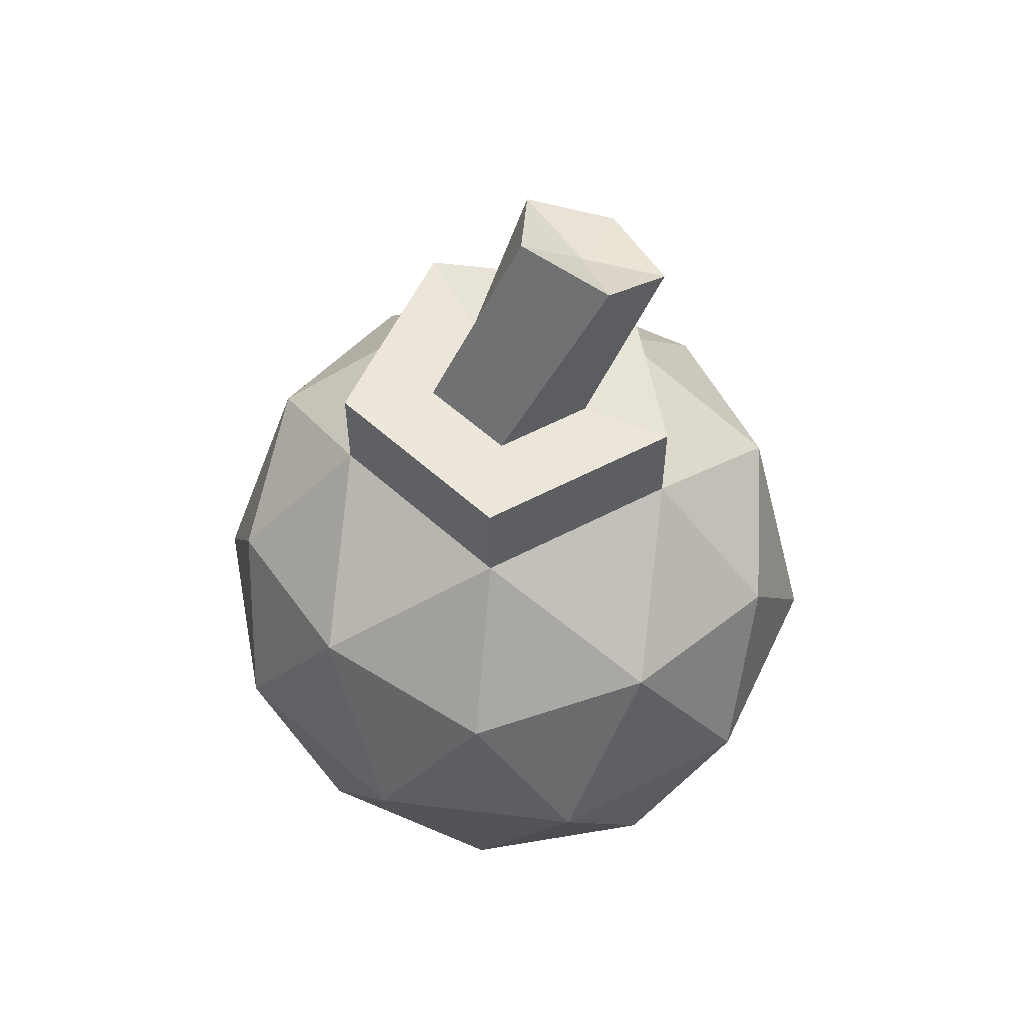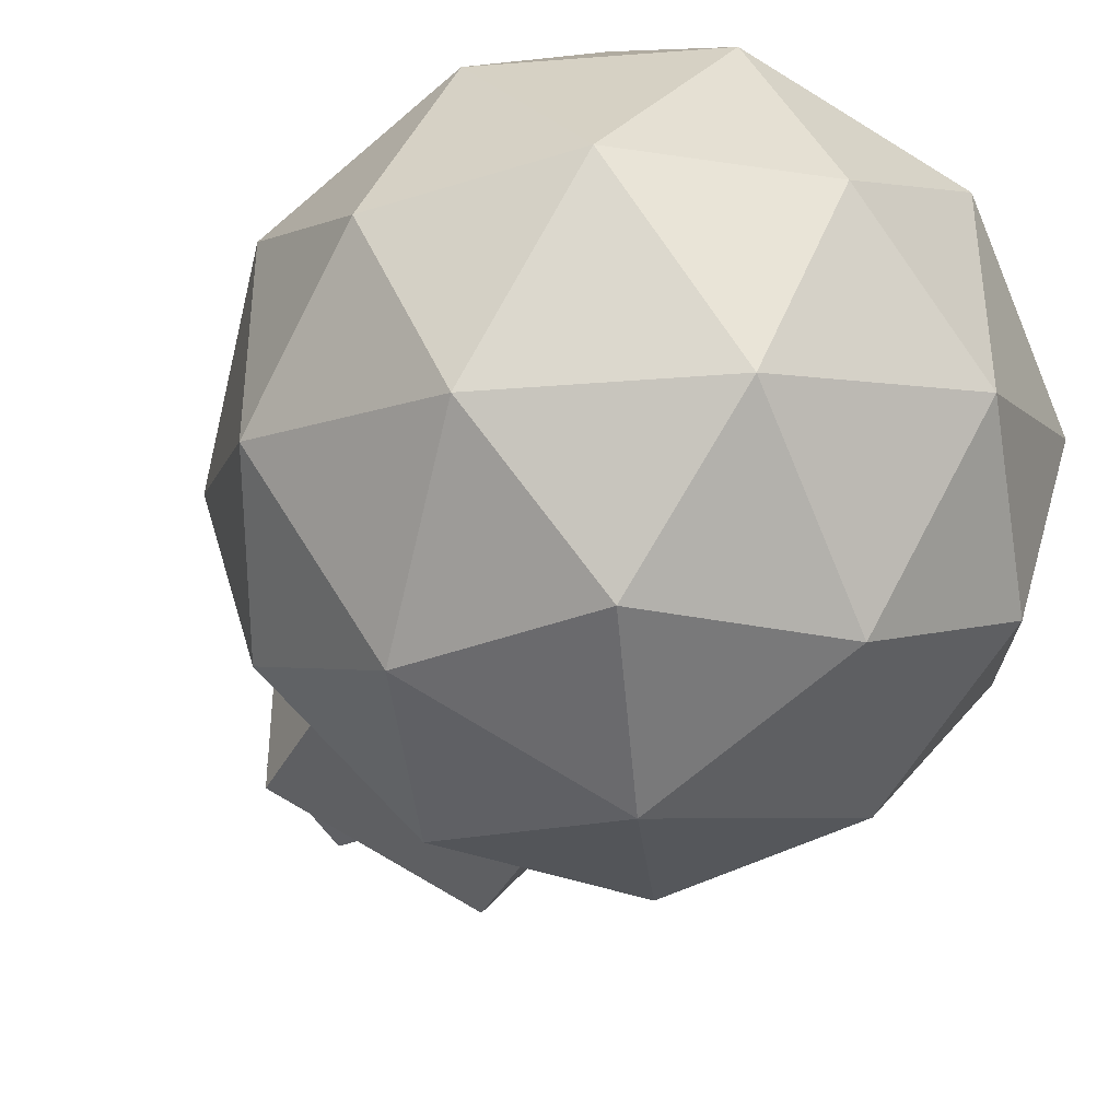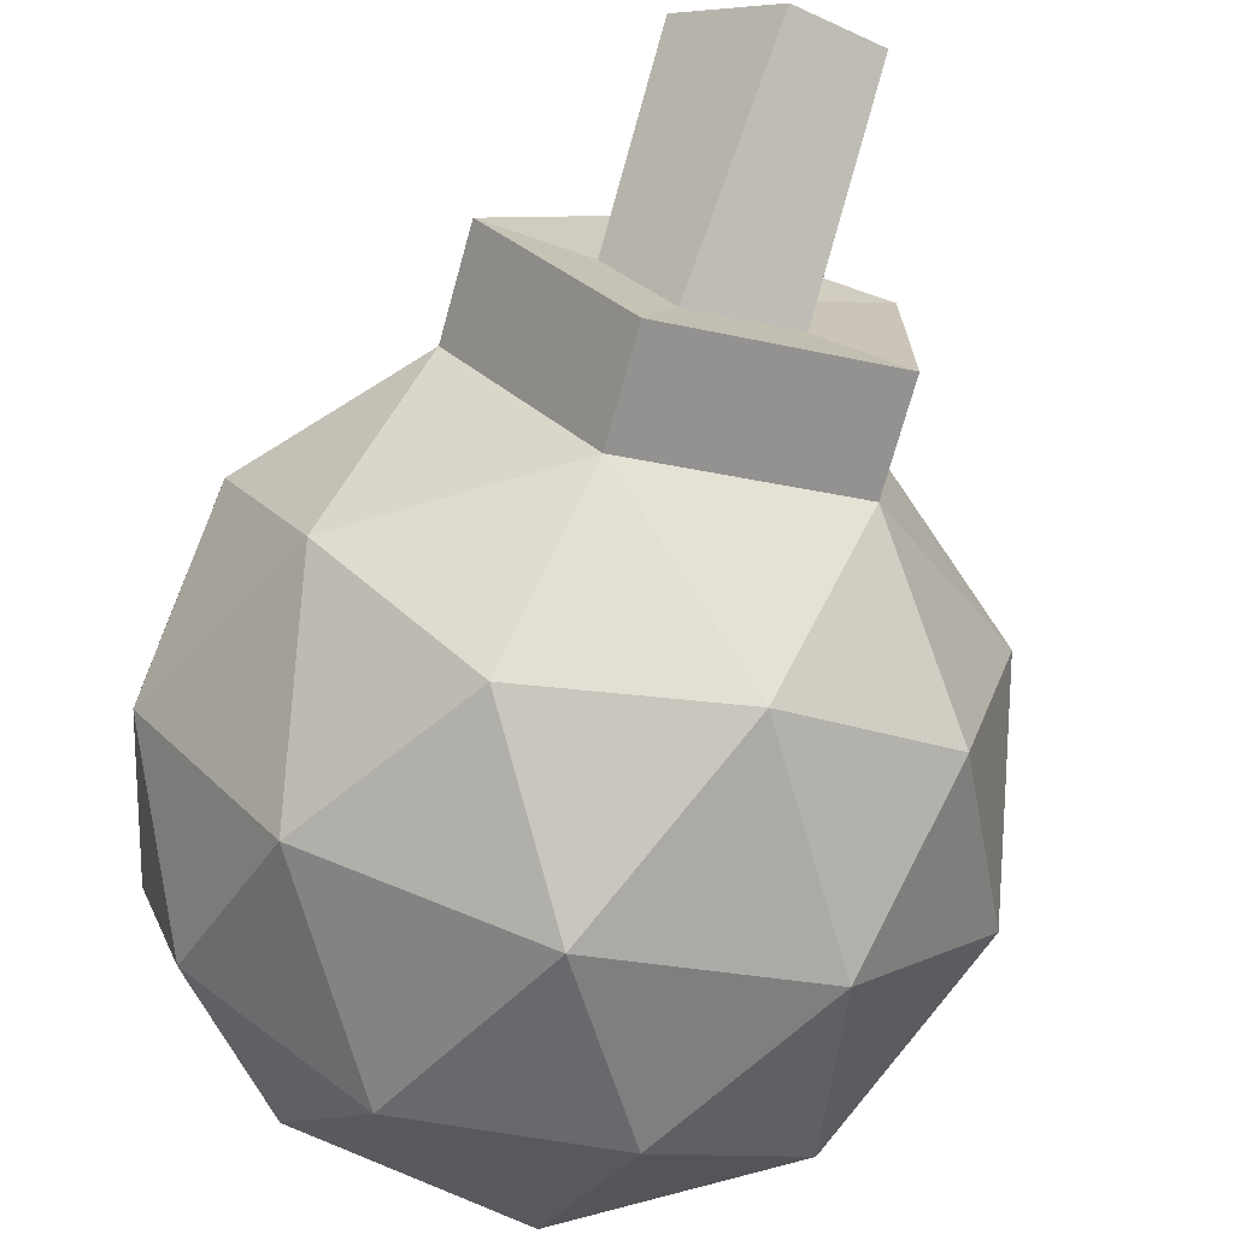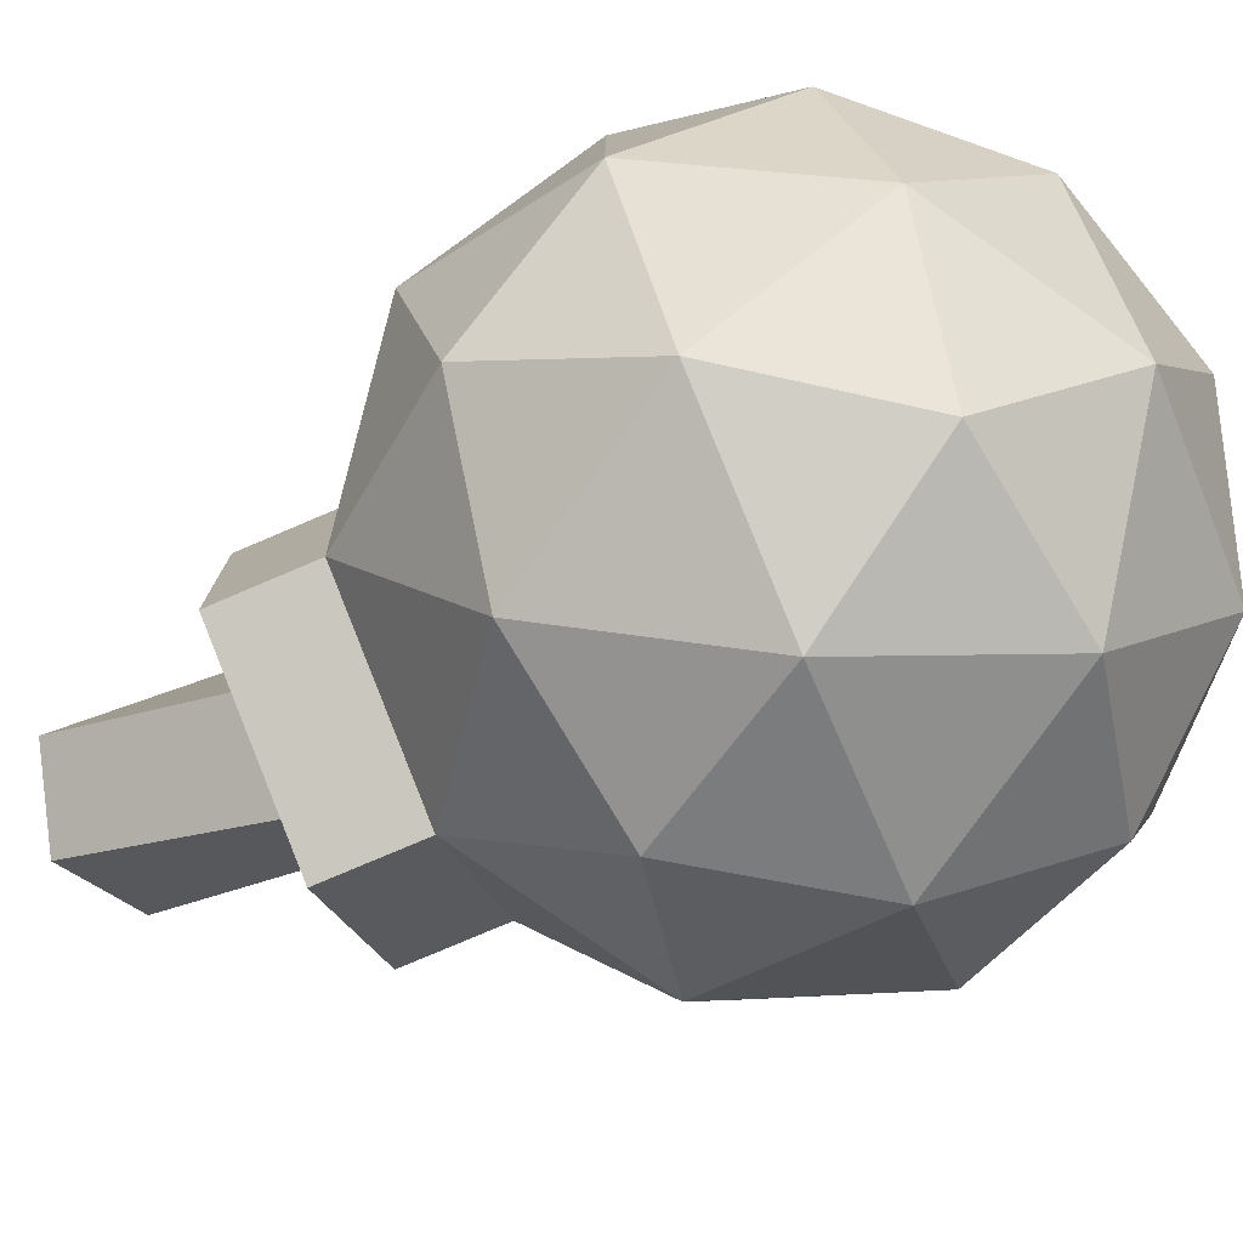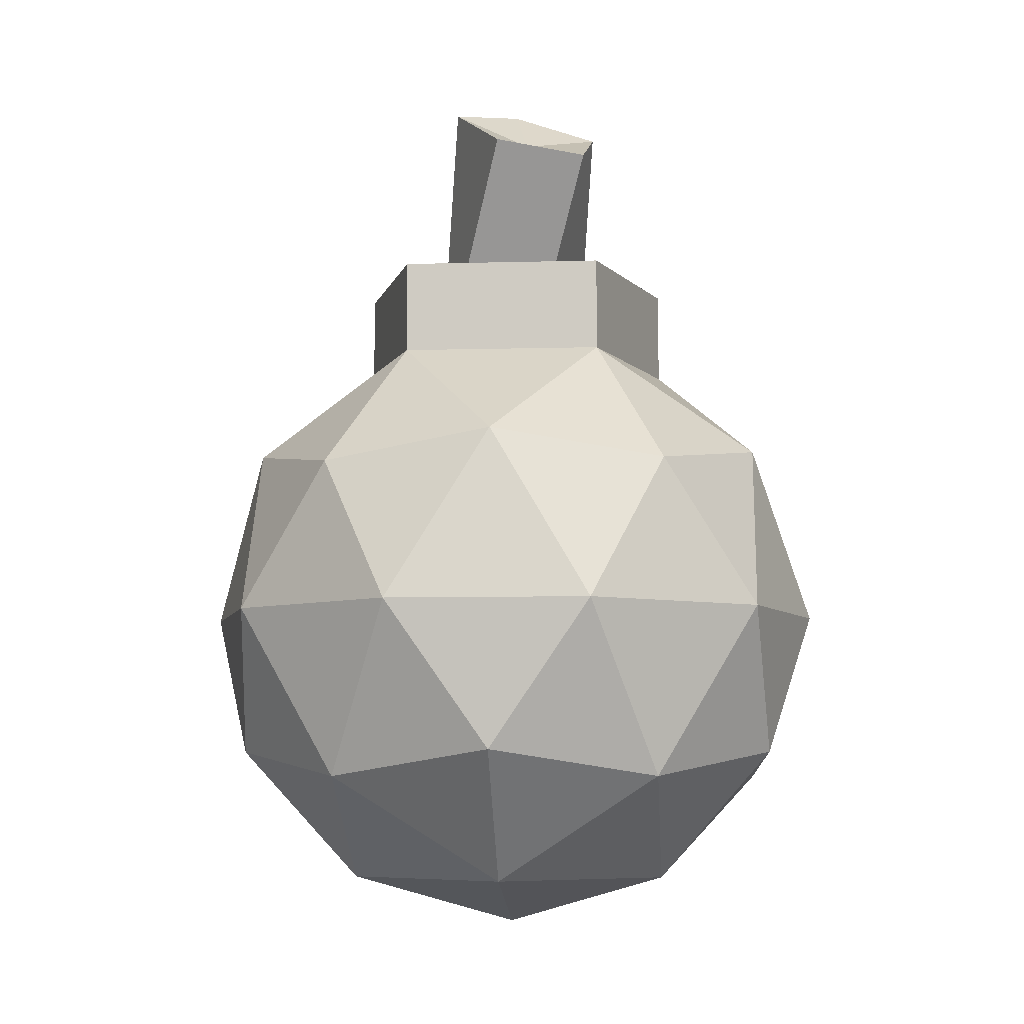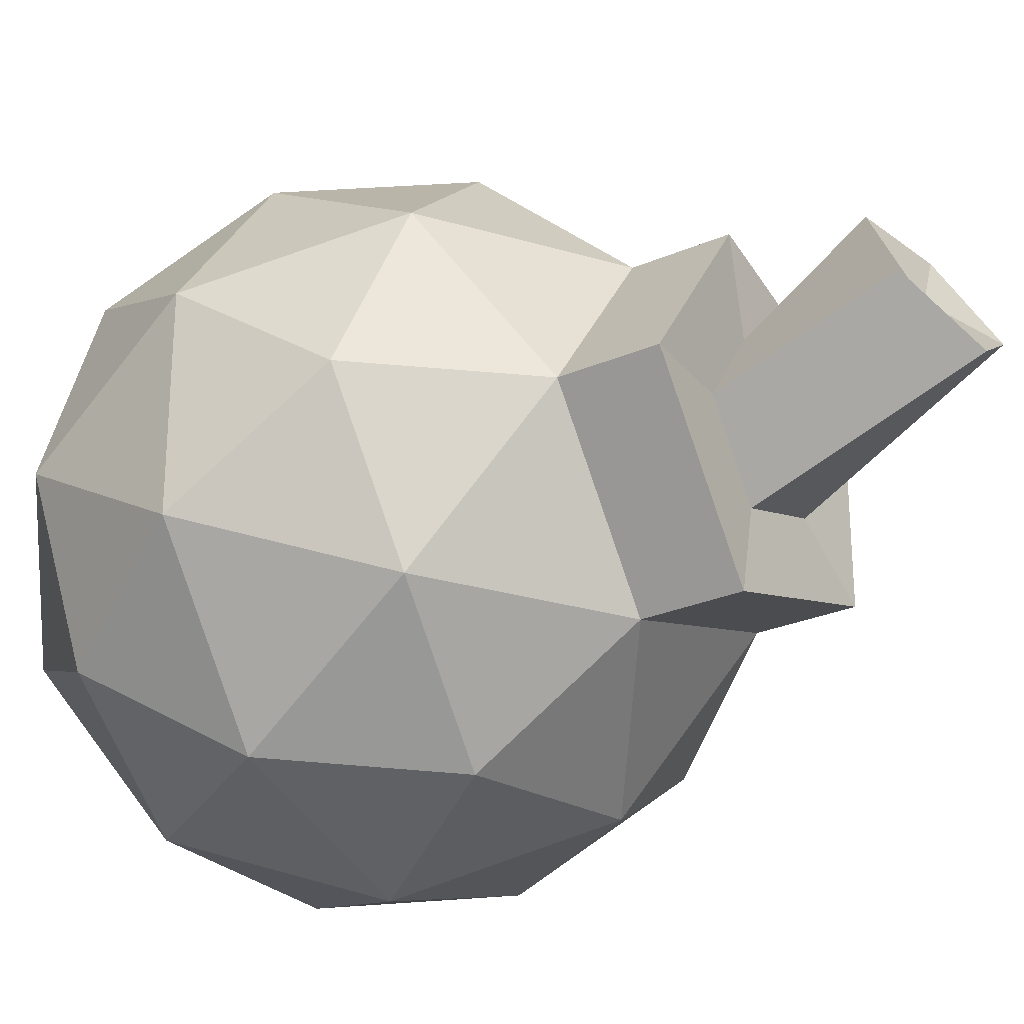
<metadata>
{"format":"obj","ext":"obj","renderer":"f3d","projection":"perspective","resolution":1024,"background":"white","views":[{"elev":56.9,"azim":-118.7,"up":"+Y"},{"elev":-40.5,"azim":-26.3,"up":"+Z"},{"elev":-71.8,"azim":164.5,"up":"+Z"},{"elev":-78.0,"azim":-66.9,"up":"+Z"},{"elev":-7.0,"azim":-13.4,"up":"+Y"},{"elev":-27.3,"azim":123.7,"up":"+Z"}]}
</metadata>
<code>
o Icosphere.001
v 0 -1 -0
v 0.4253 -0.8507 0.309
v -0.1625 -0.8507 0.5
v 0.7236 -0.4472 0.5257
v 0.8506 -0.5257 -0
v -0.5257 -0.8507 -0
v -0.1625 -0.8507 -0.5
v 0.4253 -0.8507 -0.309
v 0.9511 -0 0.309
v -0.2764 -0.4472 0.8506
v 0.2629 -0.5257 0.809
v 0 -0 1
v -0.8944 -0.4472 -0
v -0.6882 -0.5257 0.5
v -0.9511 -0 0.309
v -0.2764 -0.4472 -0.8506
v -0.6882 -0.5257 -0.5
v -0.5878 0 -0.809
v 0.7236 -0.4472 -0.5257
v 0.2629 -0.5257 -0.809
v 0.5878 0 -0.809
v 0.5878 -0 0.809
v -0.5878 -0 0.809
v -0.9511 0 -0.309
v 0 0 -1
v 0.9511 0 -0.309
v 0.2764 0.4472 0.8506
v 0.6882 0.5257 0.5
v 0.1625 0.8507 0.5
v -0.7236 0.4472 0.5257
v -0.2629 0.5257 0.809
v -0.4253 0.8507 0.309
v -0.7236 0.4472 -0.5257
v -0.8506 0.5257 0
v -0.4253 0.8507 -0.309
v 0.2764 0.4472 -0.8506
v -0.2629 0.5257 -0.809
v 0.1625 0.8507 -0.5
v 0.8944 0.4472 0
v 0.6882 0.5257 -0.5
v 0.5257 0.8507 0
v 0.5257 1.137 0
v 0.1625 1.137 0.5
v -0.4253 1.137 -0.309
v 0.1625 1.137 -0.5
v -0.4253 1.137 0.309
v 0.07723 1.12 -0.2377
v 0.2499 1.12 0
v -0.2022 1.12 0.1469
v -0.2022 1.12 -0.1469
v 0.07723 1.12 0.2377
v -0.2324 1.682 0.1915
v 0.01024 1.738 0.03569
v 0.1394 1.507 0.4303
v -0.1526 1.539 0.4354
v 0.24 1.63 0.1833
v -0.003677 1.581 0.2343
f 1 2 3
f 4 2 5
f 1 3 6
f 1 6 7
f 1 7 8
f 4 5 9
f 10 11 12
f 13 14 15
f 16 17 18
f 19 20 21
f 4 9 22
f 10 12 23
f 13 15 24
f 16 18 25
f 19 21 26
f 27 28 29
f 30 31 32
f 33 34 35
f 36 37 38
f 39 40 41
f 29 42 43
f 41 40 38
f 40 36 38
f 35 45 38
f 38 37 35
f 37 33 35
f 29 46 32
f 35 34 32
f 34 30 32
f 38 42 41
f 32 31 29
f 31 27 29
f 32 44 35
f 29 28 41
f 28 39 41
f 26 40 39
f 26 21 40
f 21 36 40
f 25 37 36
f 25 18 37
f 18 33 37
f 24 34 33
f 24 15 34
f 15 30 34
f 23 31 30
f 23 12 31
f 12 27 31
f 22 28 27
f 22 9 28
f 9 39 28
f 21 25 36
f 21 20 25
f 20 16 25
f 18 24 33
f 18 17 24
f 17 13 24
f 15 23 30
f 15 14 23
f 14 10 23
f 12 22 27
f 12 11 22
f 11 4 22
f 9 26 39
f 9 5 26
f 5 19 26
f 8 20 19
f 8 7 20
f 7 16 20
f 7 17 16
f 7 6 17
f 6 13 17
f 6 14 13
f 6 3 14
f 3 10 14
f 5 8 19
f 5 2 8
f 2 1 8
f 3 11 10
f 3 2 11
f 2 4 11
f 45 48 42
f 46 50 44
f 43 48 51
f 44 47 45
f 46 51 49
f 50 53 47
f 51 55 49
f 48 53 56
f 49 52 50
f 51 56 54
f 56 53 57
f 53 52 57
f 52 55 57
f 55 54 57
f 54 56 57
f 29 41 42
f 35 44 45
f 29 43 46
f 38 45 42
f 32 46 44
f 45 47 48
f 46 49 50
f 43 42 48
f 44 50 47
f 46 43 51
f 50 52 53
f 51 54 55
f 48 47 53
f 49 55 52
f 51 48 56

</code>
